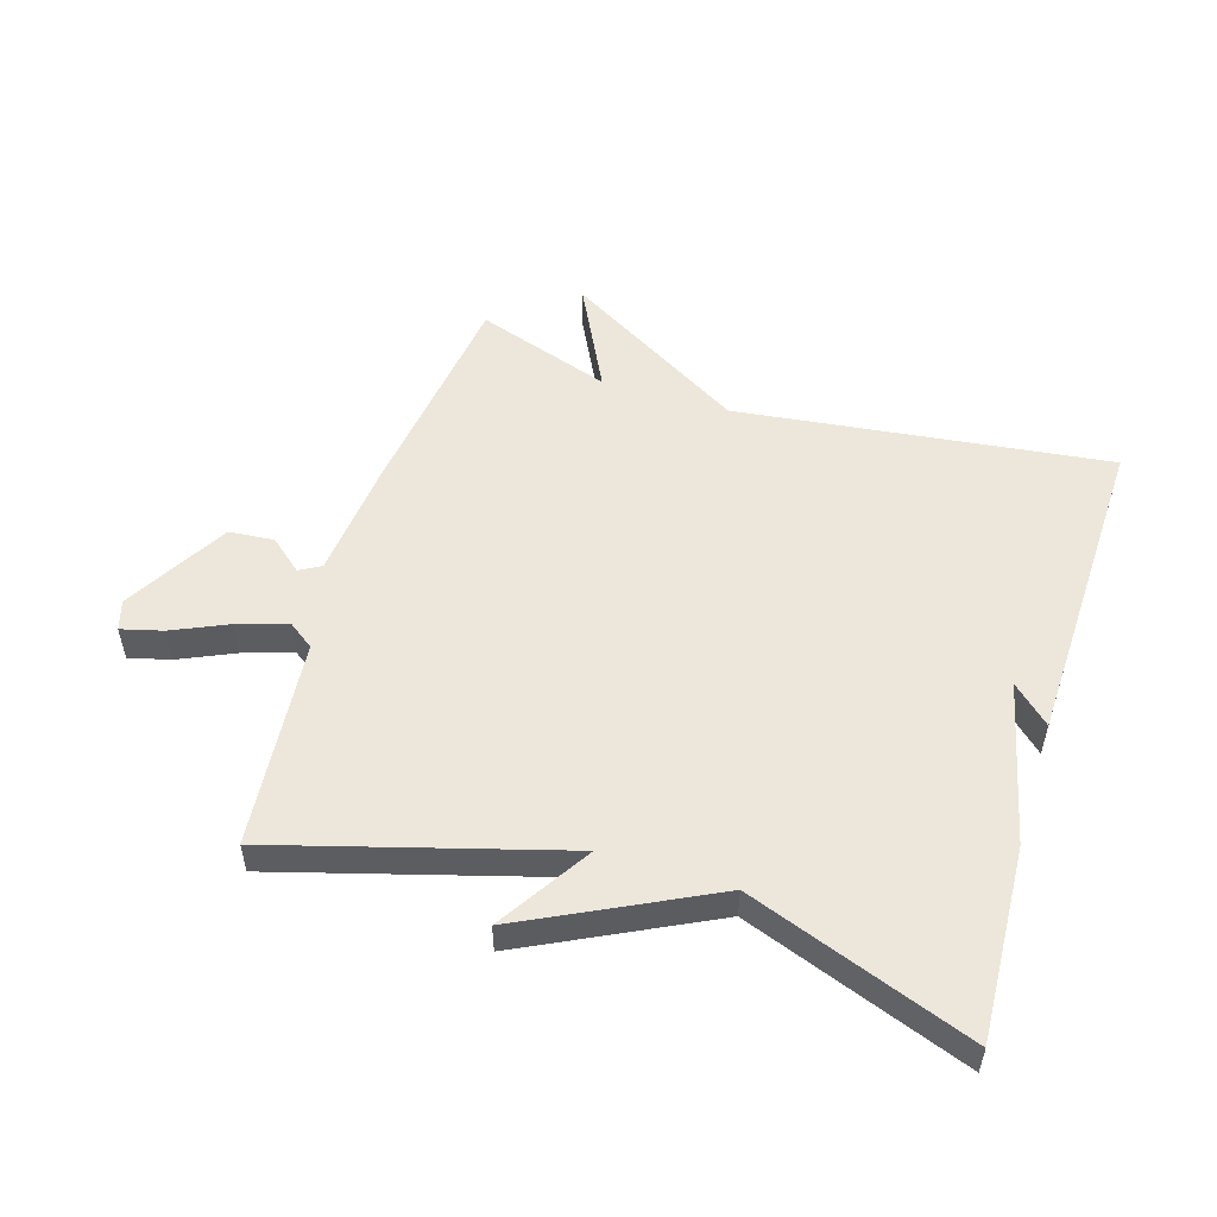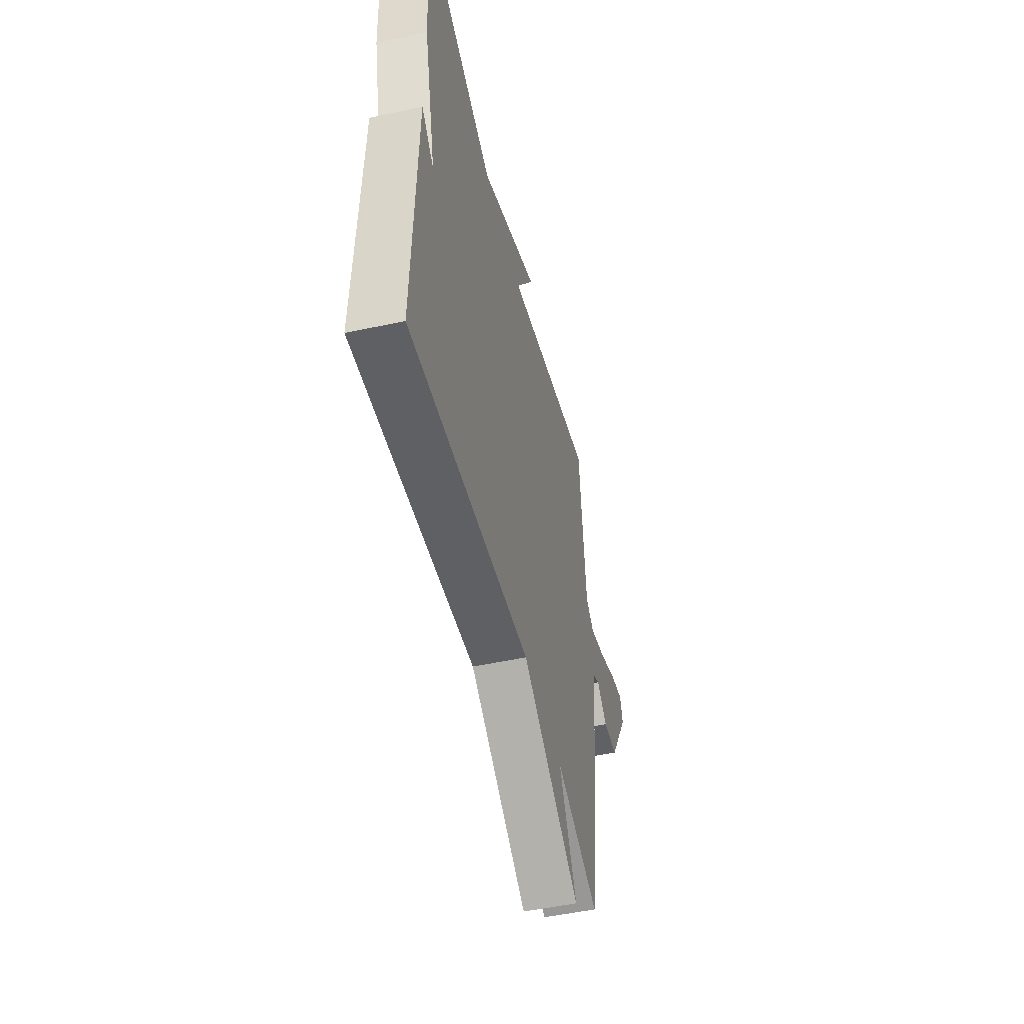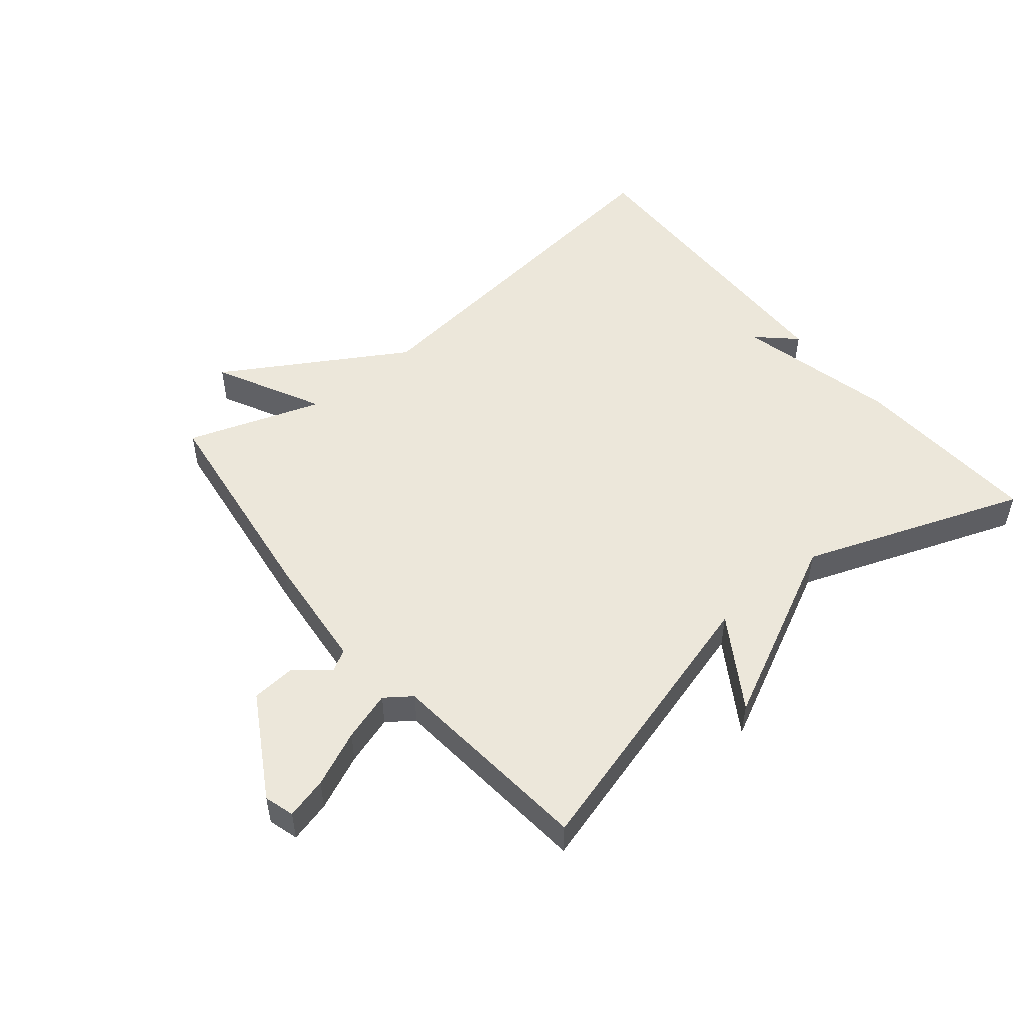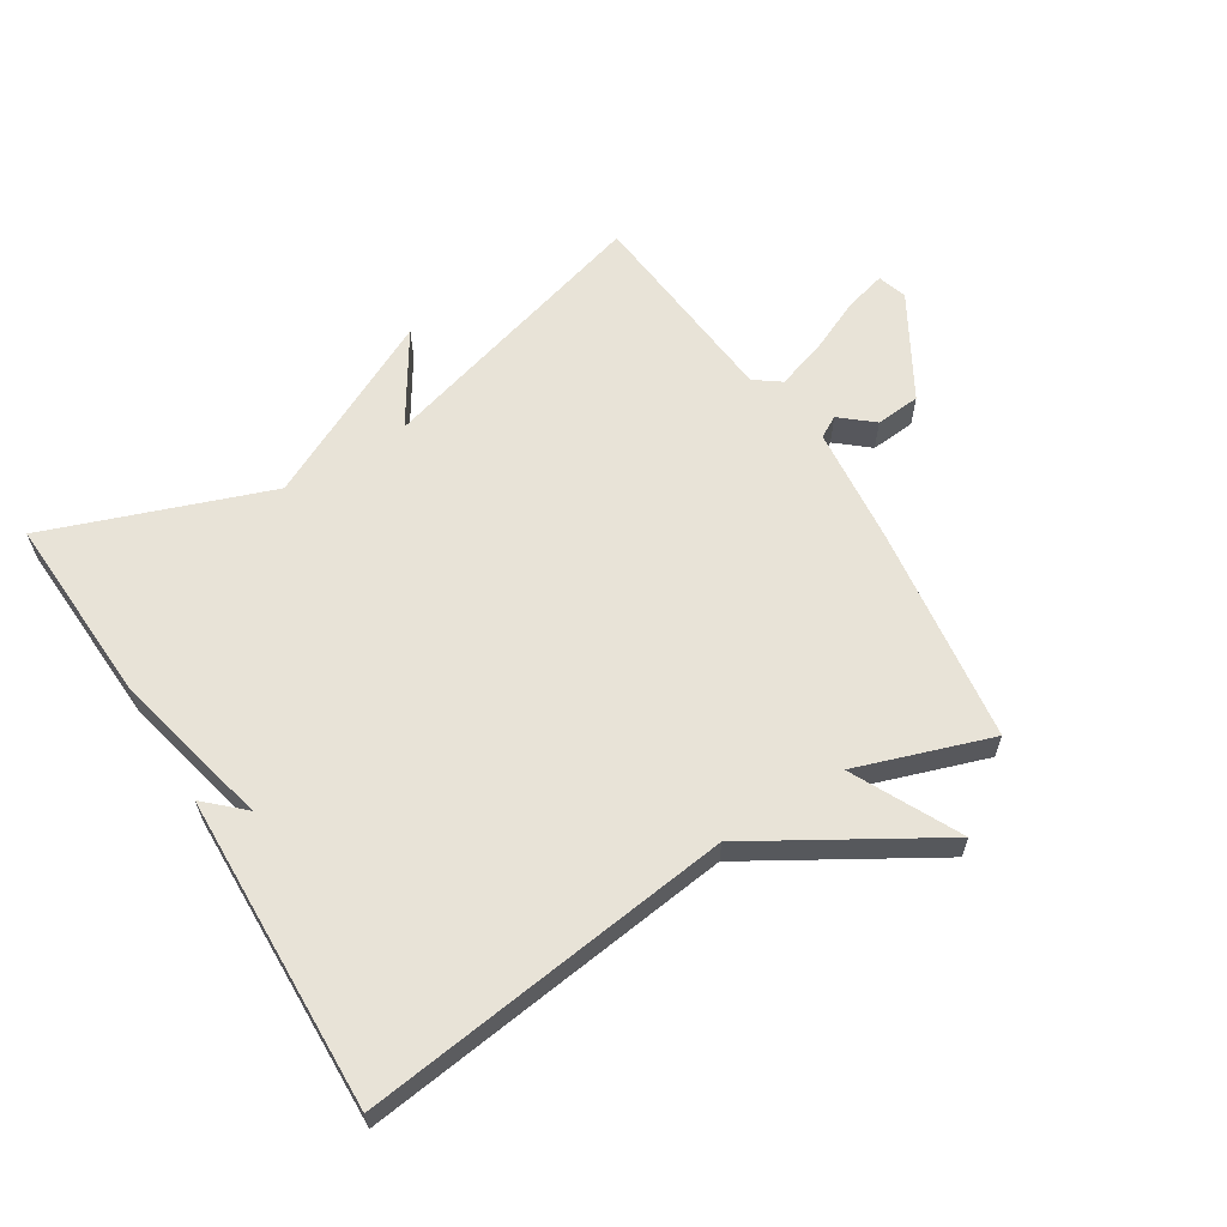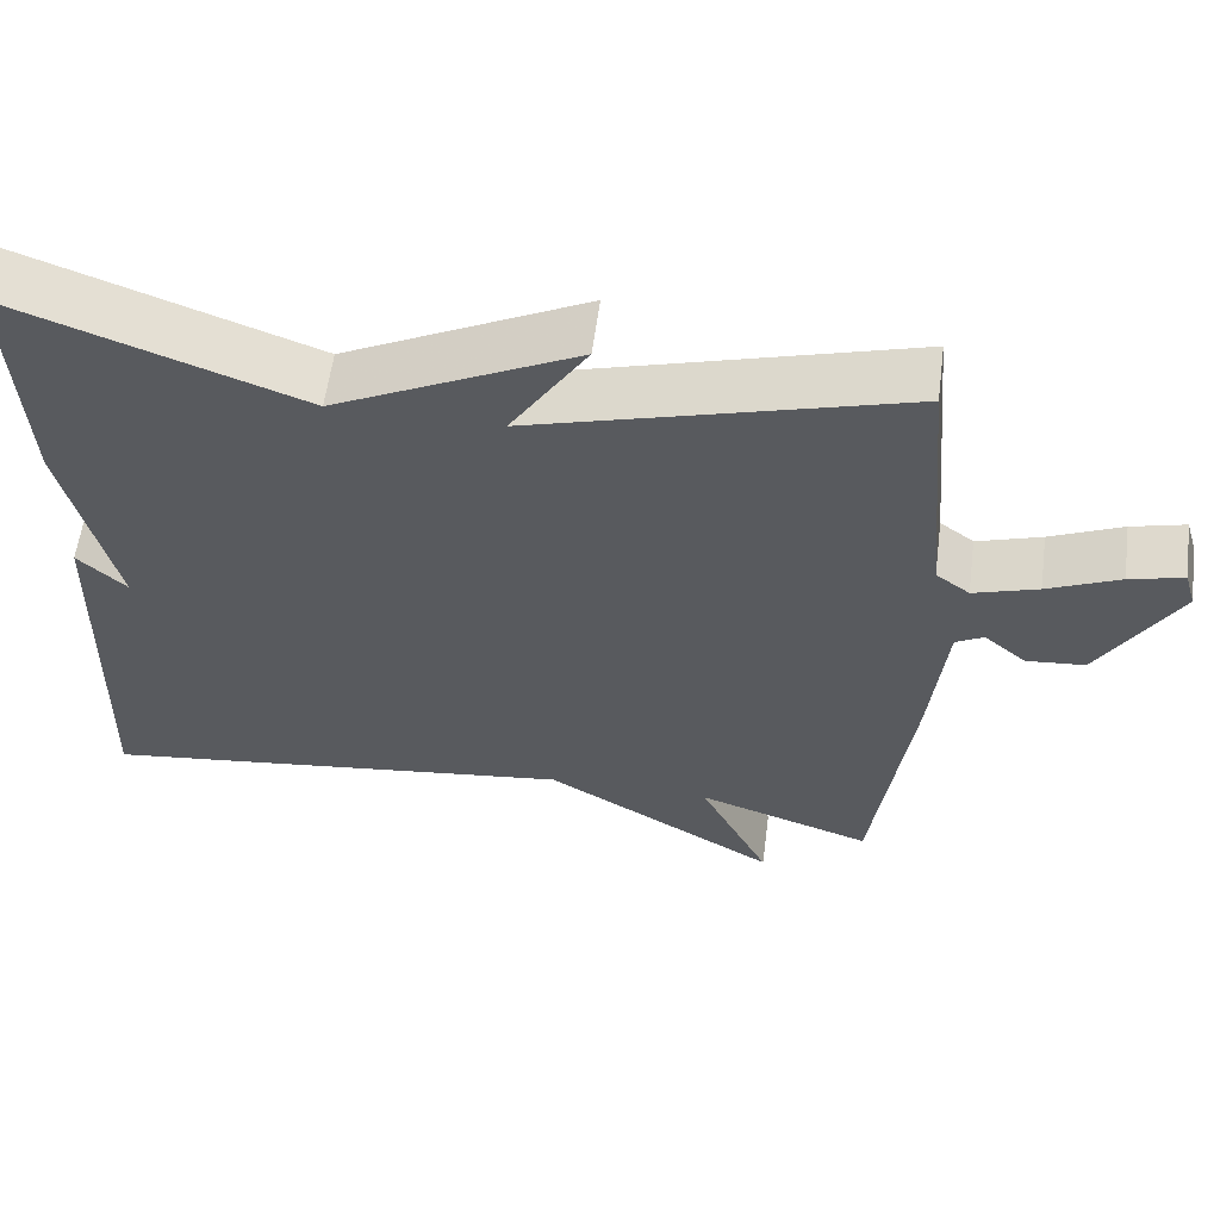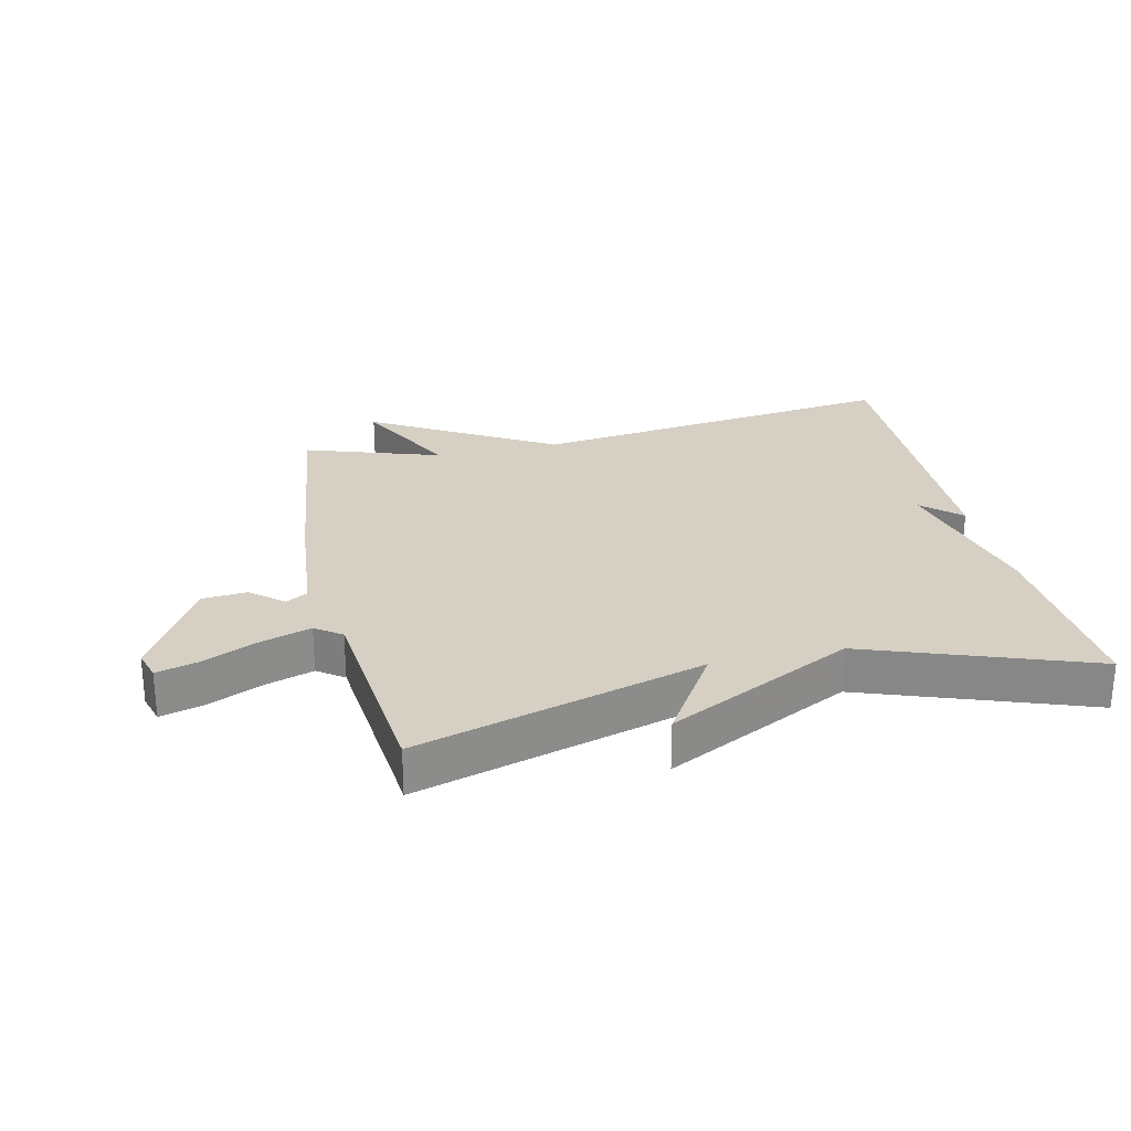
<metadata>
{"format":"obj","ext":"obj","renderer":"f3d","projection":"perspective","resolution":1024,"background":"white","views":[{"elev":53.1,"azim":17.1,"up":"+Y"},{"elev":-50.7,"azim":103.3,"up":"+Z"},{"elev":50.9,"azim":-39.4,"up":"+Y"},{"elev":61.7,"azim":148.1,"up":"+Y"},{"elev":58.7,"azim":-172.5,"up":"+Z"},{"elev":26.4,"azim":-13.1,"up":"+Y"}]}
</metadata>
<code>
v -0.5 0.07 -0.5
v -0.546 0.07 -0.156
v -0.565 0.07 0.032
v -0.599 0.07 0.051
v -0.65 0.07 0.008
v -0.721 0.07 0.014
v -0.815 0.07 0.176
v -0.801 0.07 0.223
v -0.736 0.07 0.206
v -0.649 0.07 0.167
v -0.571 0.07 0.142
v -0.53 0.07 0.172
v -0.5 0.07 0.5
v -0.051 0.07 0.372
v -0.143 0.07 0.517
v 0.149 0.07 0.372
v 0.5 0.07 0.5
v 0.485 0.07 0.199
v 0.426 0.07 -0.056
v 0.485 0.07 -0.001
v 0.5 0.07 -0.5
v -0.087 0.07 -0.428
v -0.372 0.07 -0.598
v -0.287 0.07 -0.428
v -0.5 0 -0.5
v -0.546 0 -0.156
v -0.565 0 0.032
v -0.599 0 0.051
v -0.65 0 0.008
v -0.721 0 0.014
v -0.815 0 0.176
v -0.801 0 0.223
v -0.736 0 0.206
v -0.649 0 0.167
v -0.571 0 0.142
v -0.53 0 0.172
v -0.5 0 0.5
v -0.051 0 0.372
v -0.143 0 0.517
v 0.149 0 0.372
v 0.5 0 0.5
v 0.485 0 0.199
v 0.426 0 -0.056
v 0.485 0 -0.001
v 0.5 0 -0.5
v -0.087 0 -0.428
v -0.372 0 -0.598
v -0.287 0 -0.428
f 22 23 24
f 19 20 21
f 19 21 22
f 19 22 24
f 18 19 24
f 17 18 24
f 16 17 24
f 14 15 16
f 12 13 14
f 1 2 3
f 24 1 3
f 16 24 3
f 14 16 3
f 12 14 3
f 11 12 3
f 8 9 10
f 7 8 10
f 6 7 10
f 5 6 10
f 4 5 10
f 3 4 10 11
f 48 47 46
f 45 44 43
f 46 45 43
f 48 46 43
f 48 43 42
f 48 42 41
f 48 41 40
f 40 39 38
f 38 37 36
f 27 26 25
f 27 25 48
f 27 48 40
f 27 40 38
f 27 38 36
f 27 36 35
f 34 33 32
f 34 32 31
f 34 31 30
f 34 30 29
f 34 29 28
f 35 34 28 27
f 1 25 26 2
f 2 26 27 3
f 3 27 28 4
f 4 28 29 5
f 5 29 30 6
f 6 30 31 7
f 7 31 32 8
f 8 32 33 9
f 9 33 34 10
f 10 34 35 11
f 11 35 36 12
f 12 36 37 13
f 13 37 38 14
f 14 38 39 15
f 15 39 40 16
f 16 40 41 17
f 17 41 42 18
f 18 42 43 19
f 19 43 44 20
f 20 44 45 21
f 21 45 46 22
f 22 46 47 23
f 23 47 48 24
f 24 48 25 1

</code>
